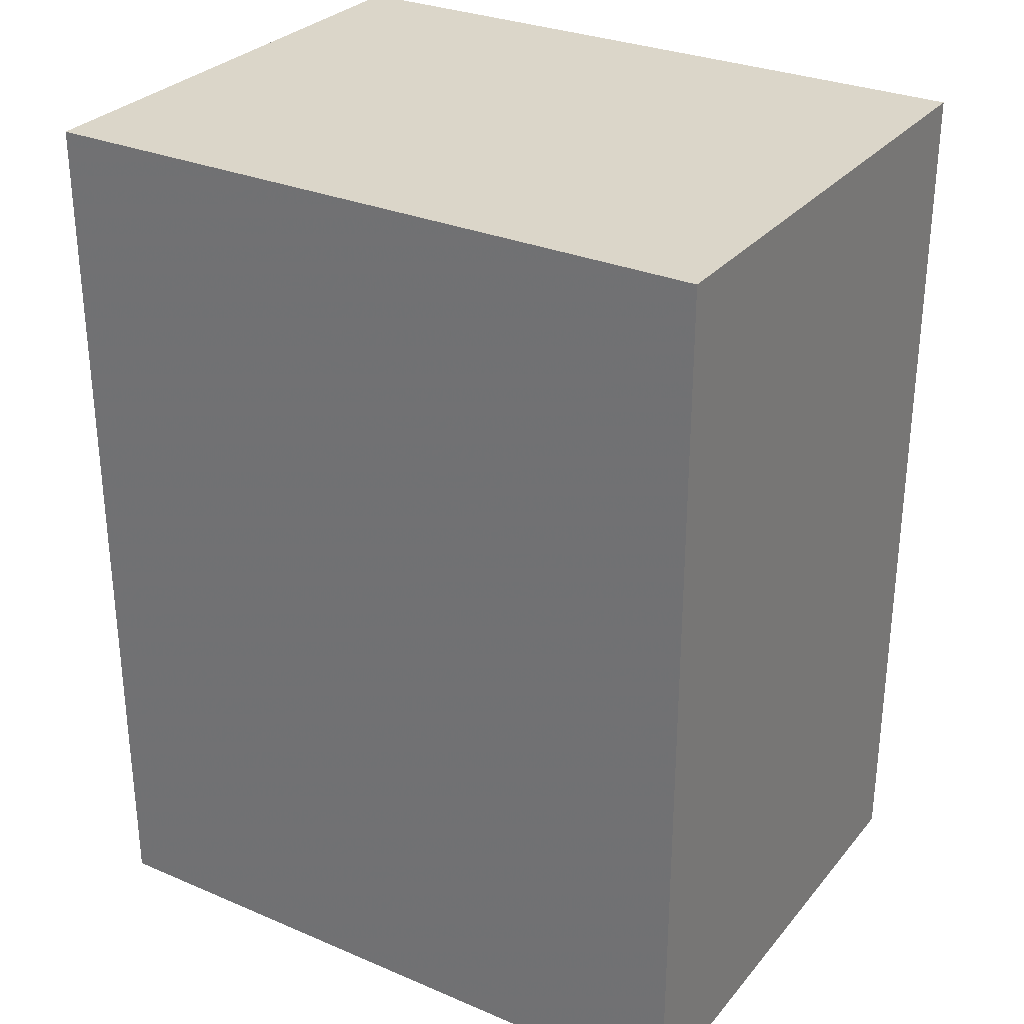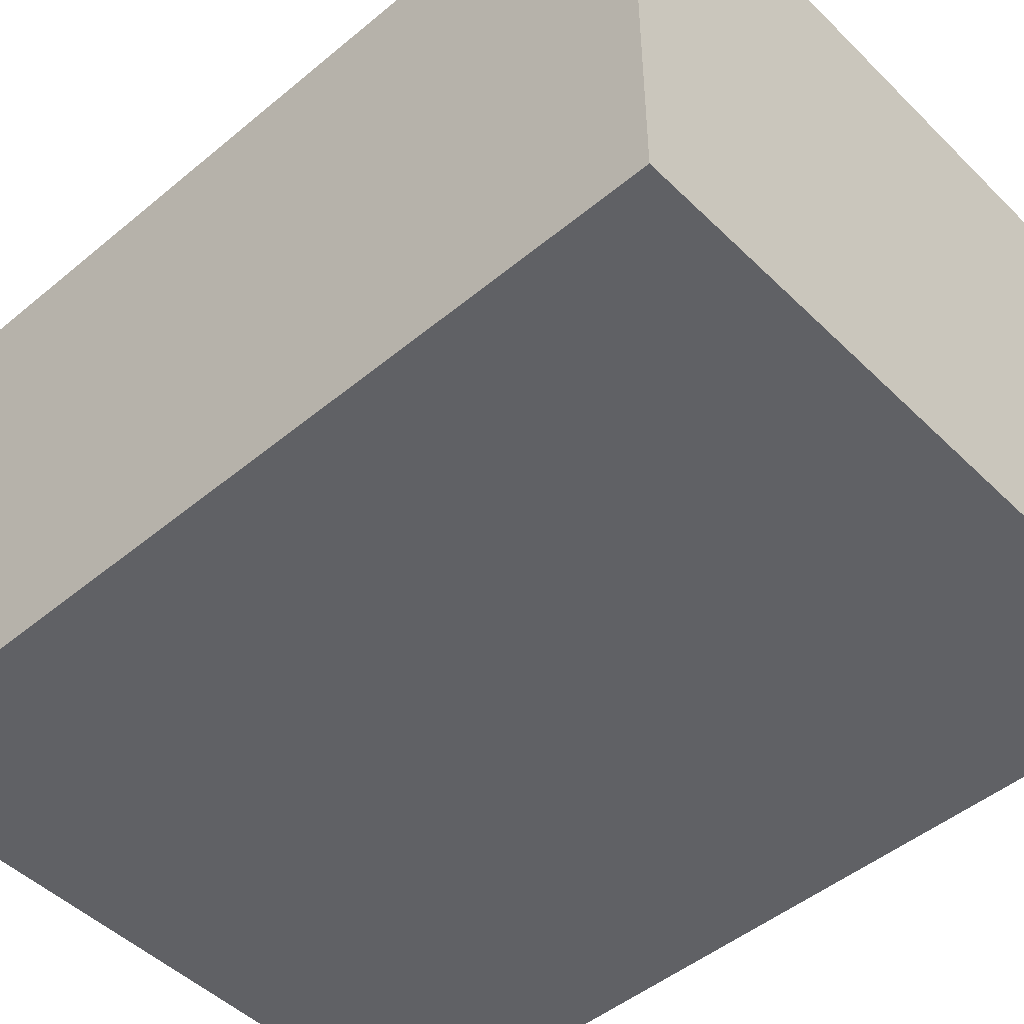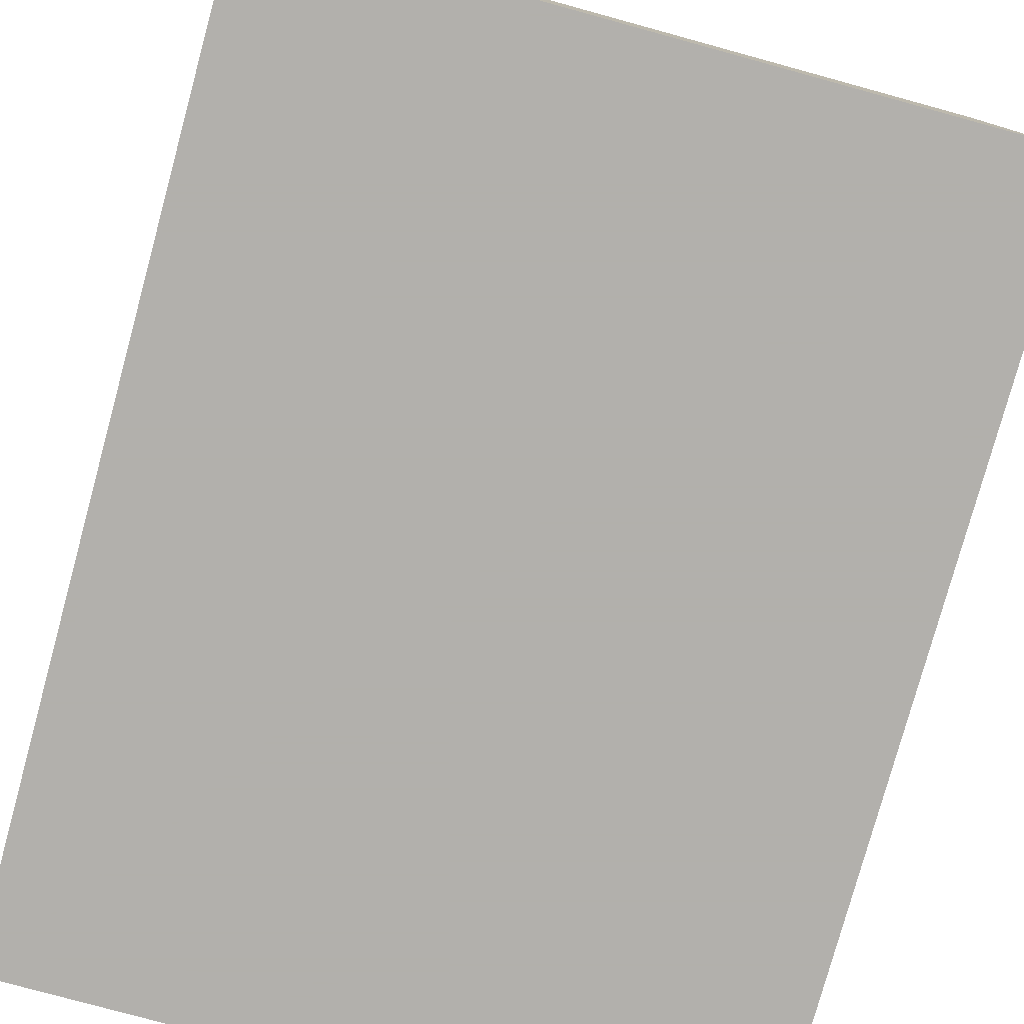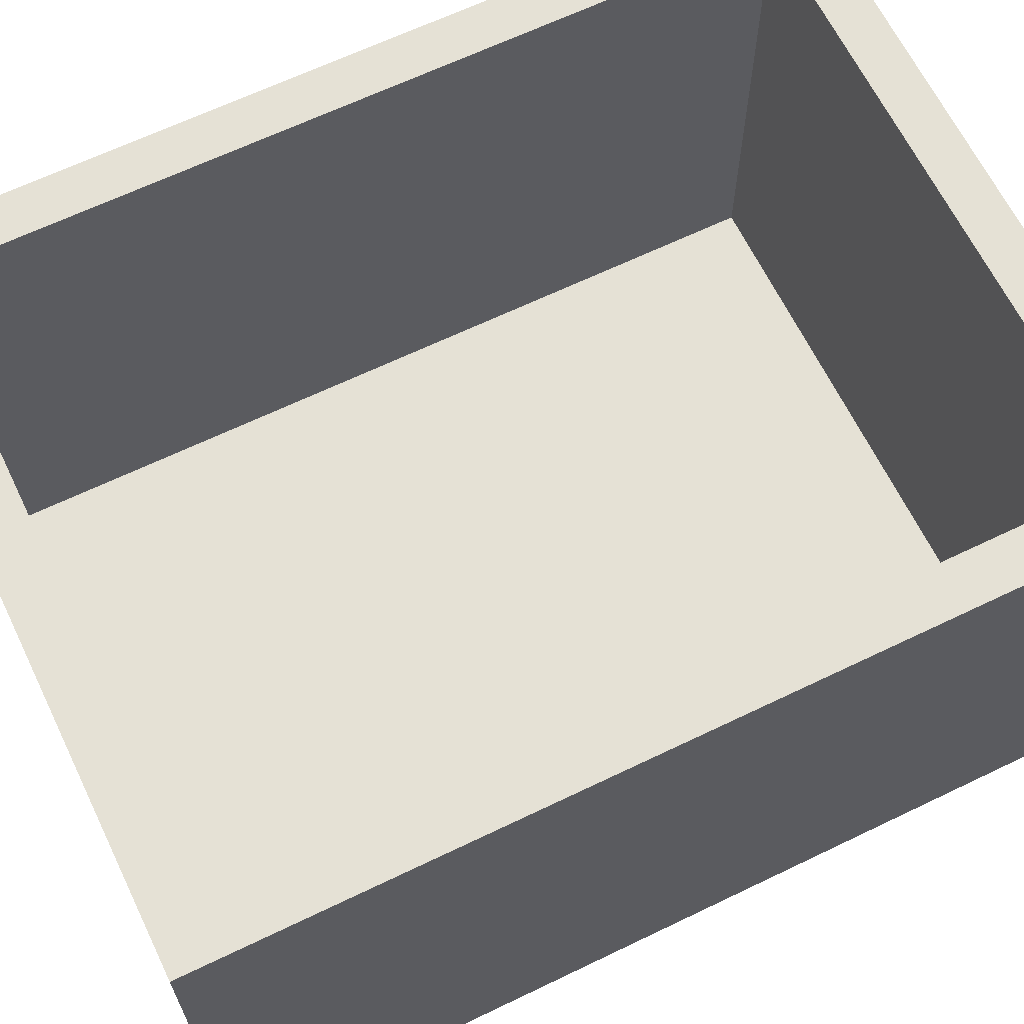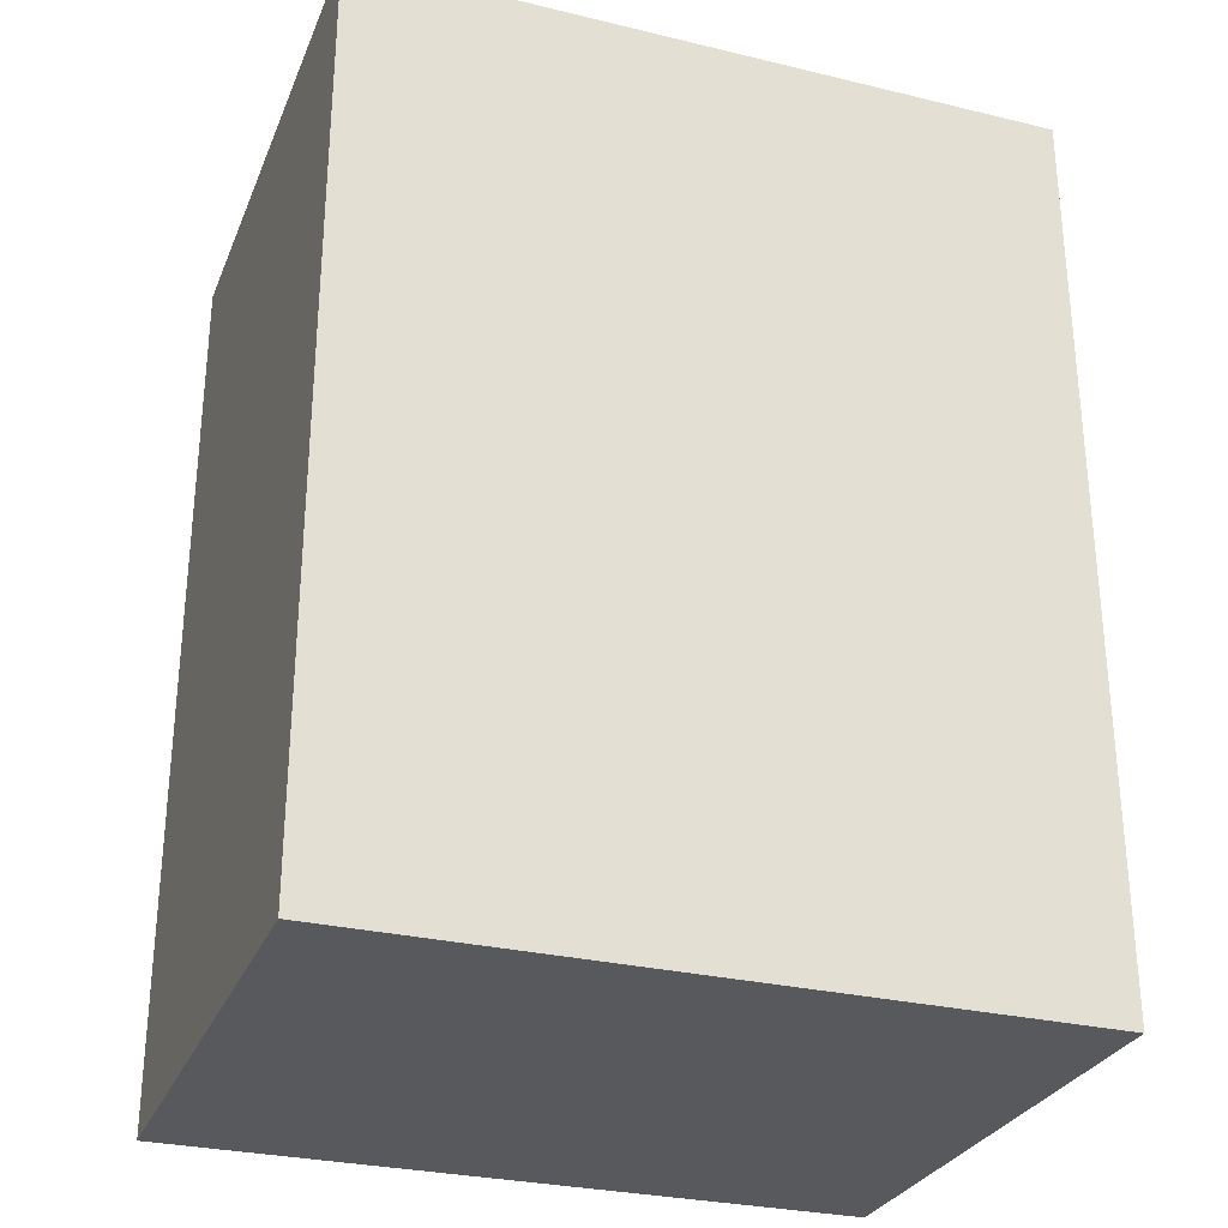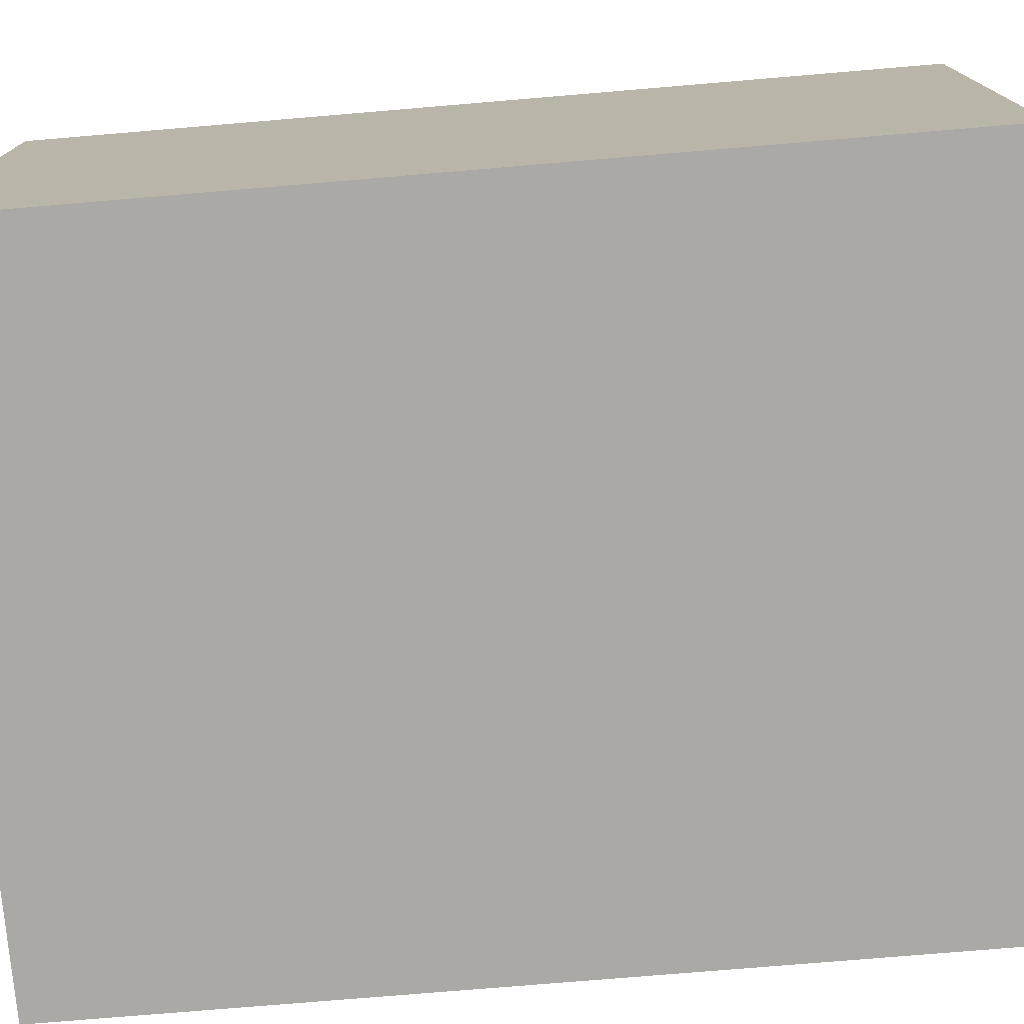
<metadata>
{"format":"obj","ext":"obj","renderer":"f3d","projection":"perspective","resolution":1024,"background":"white","views":[{"elev":29.7,"azim":-148.1,"up":"+Y"},{"elev":-48.5,"azim":132.7,"up":"+Z"},{"elev":-78.6,"azim":-15.3,"up":"+Z"},{"elev":65.0,"azim":64.1,"up":"+Z"},{"elev":-29.1,"azim":160.4,"up":"+Y"},{"elev":-75.6,"azim":94.8,"up":"+Z"}]}
</metadata>
<code>
v -15 -19.5 0
v -15 19.5 0
v -15 -19.5 -23
v 15 -19.5 -23
v -15 19.5 -23
v 15 -19.5 0
v 15 19.5 0
v 15 19.5 -23
v -13 -17.5 0
v -13 -17.5 -21
v -13 14.46 0
v -13 -16.9 0
v 13 -17.5 -21
v -10.74 -17.5 0
v -13 17.5 -21
v -13 17.5 0
v 13 -17.5 0
v 10.74 17.5 0
v 13 17.5 -21
v 13 17.5 0
v 13 -14.46 0
v 13 16.9 0
f 1 2 3
f 4 1 3
f 3 2 5
f 5 4 3
f 6 1 4
f 2 7 5
f 8 4 5
f 5 7 8
f 8 6 4
f 7 6 8
f 9 10 11
f 9 11 12
f 13 10 9
f 13 9 14
f 11 10 15
f 11 15 16
f 15 10 13
f 13 14 17
f 16 15 18
f 19 15 13
f 18 15 19
f 18 19 20
f 19 13 17
f 19 17 21
f 19 21 22
f 19 22 20
f 20 22 7
f 2 1 12
f 12 11 16
f 20 7 2
f 16 18 20
f 2 12 16
f 20 2 16
f 6 7 22
f 22 21 17
f 9 12 1
f 17 14 9
f 9 1 6
f 6 22 17
f 6 17 9

</code>
